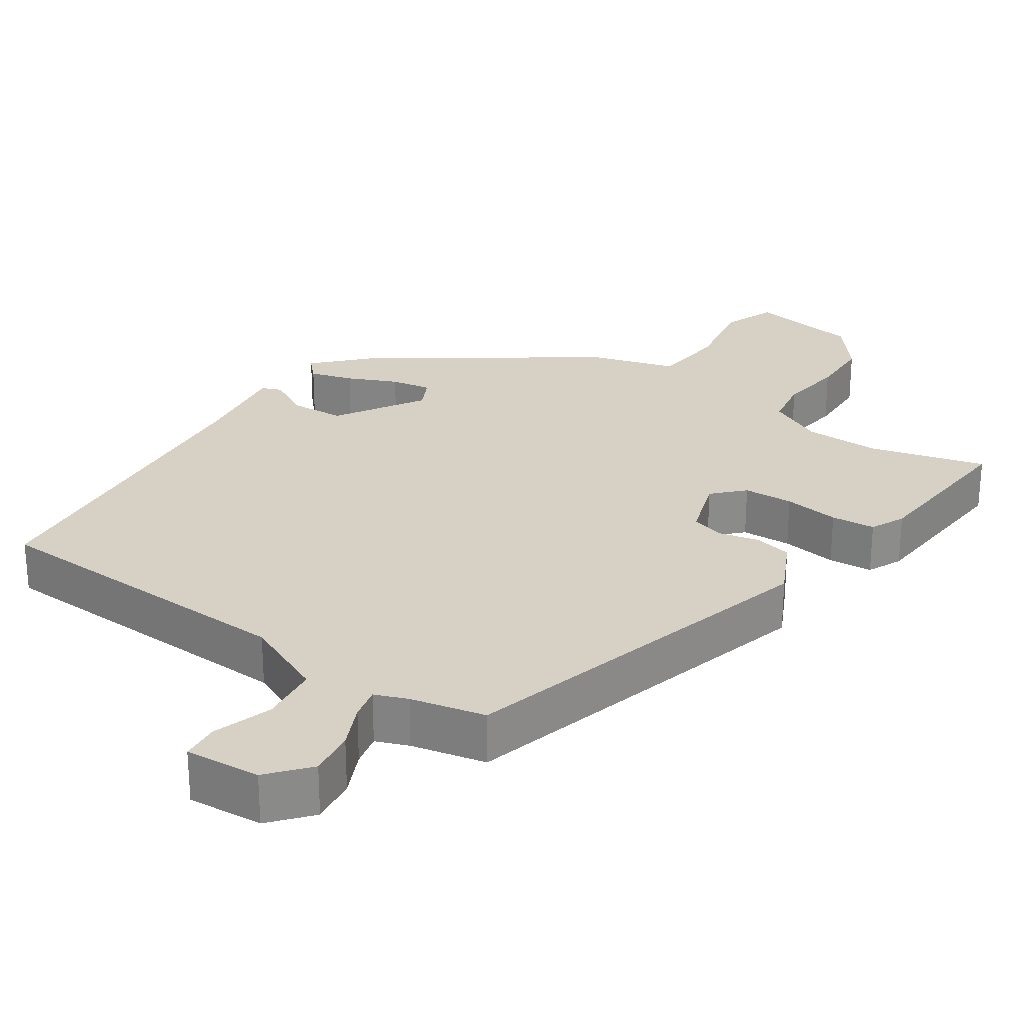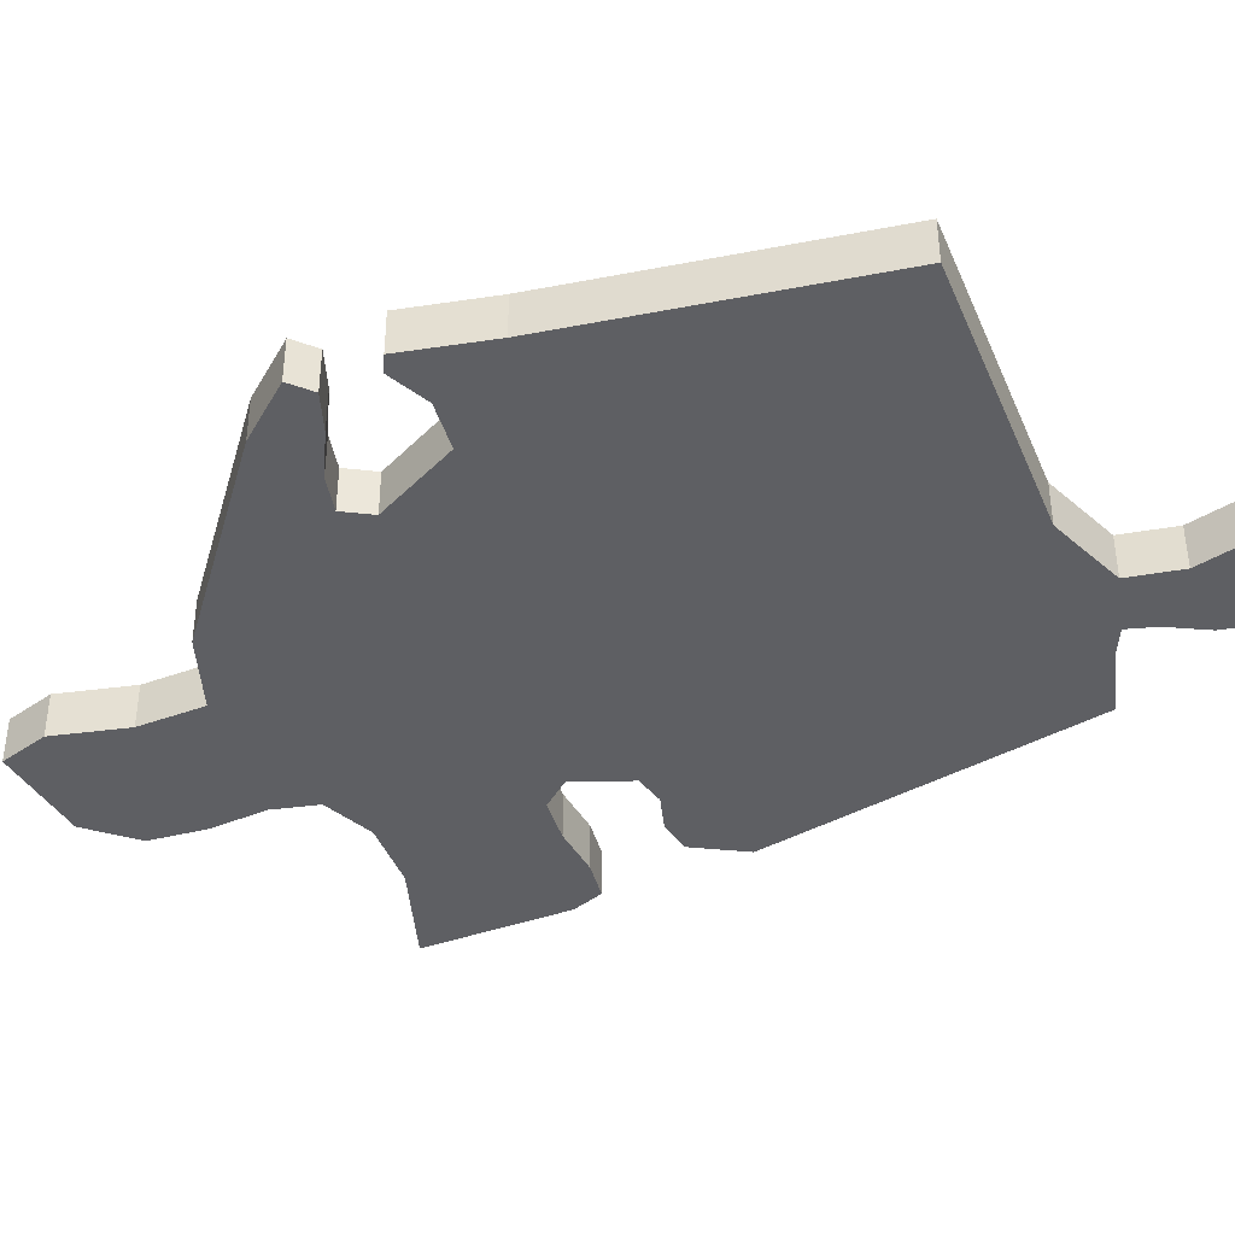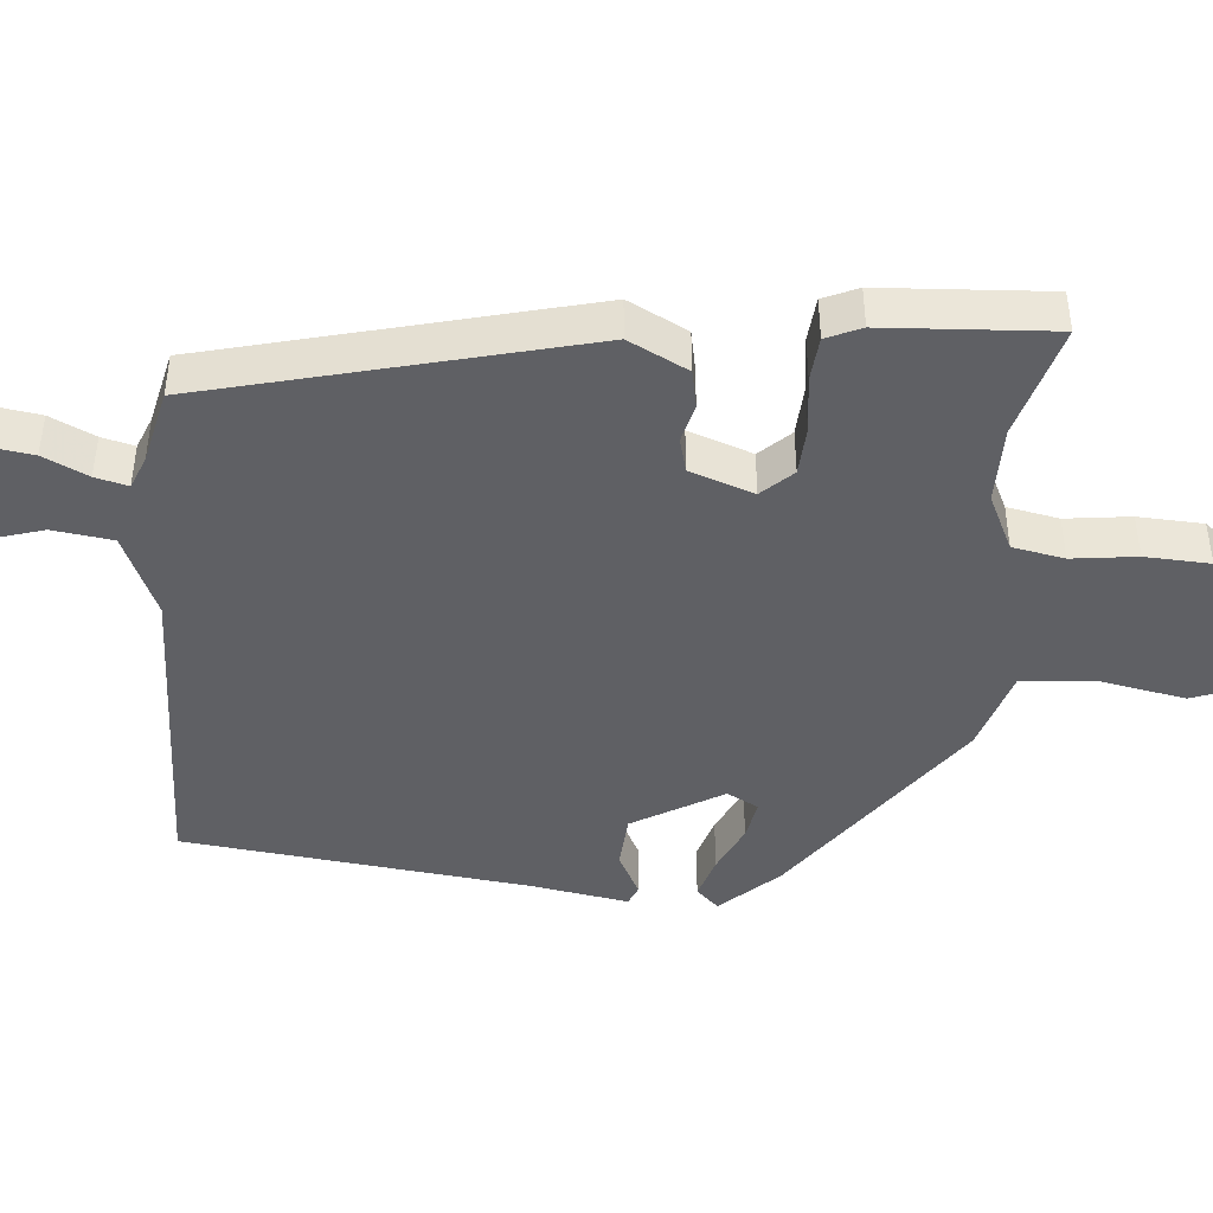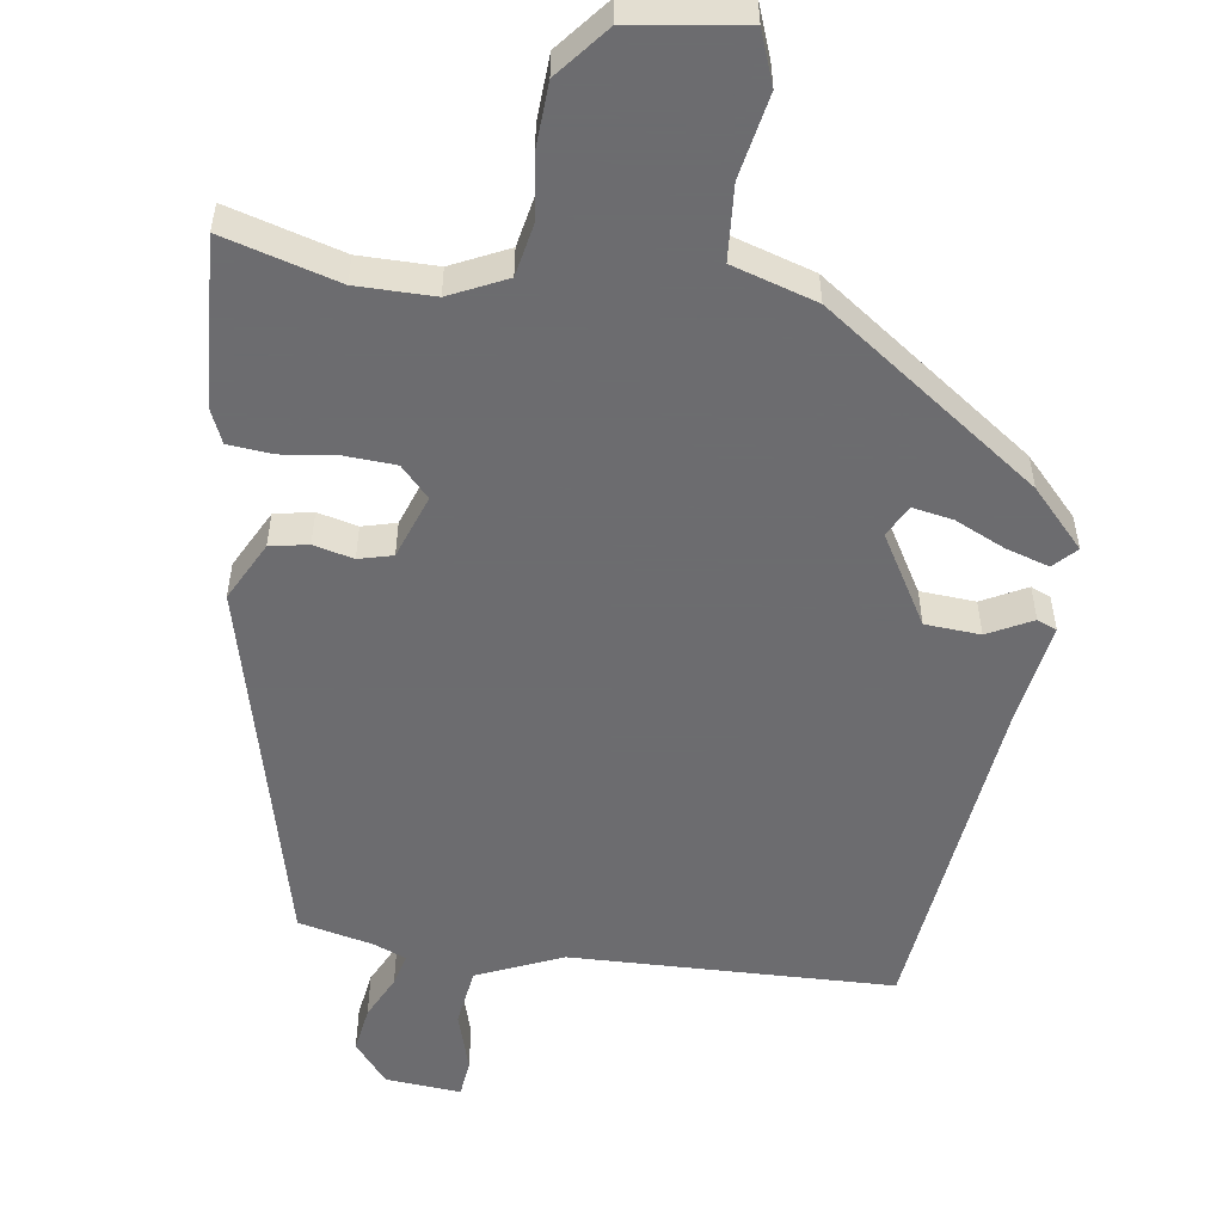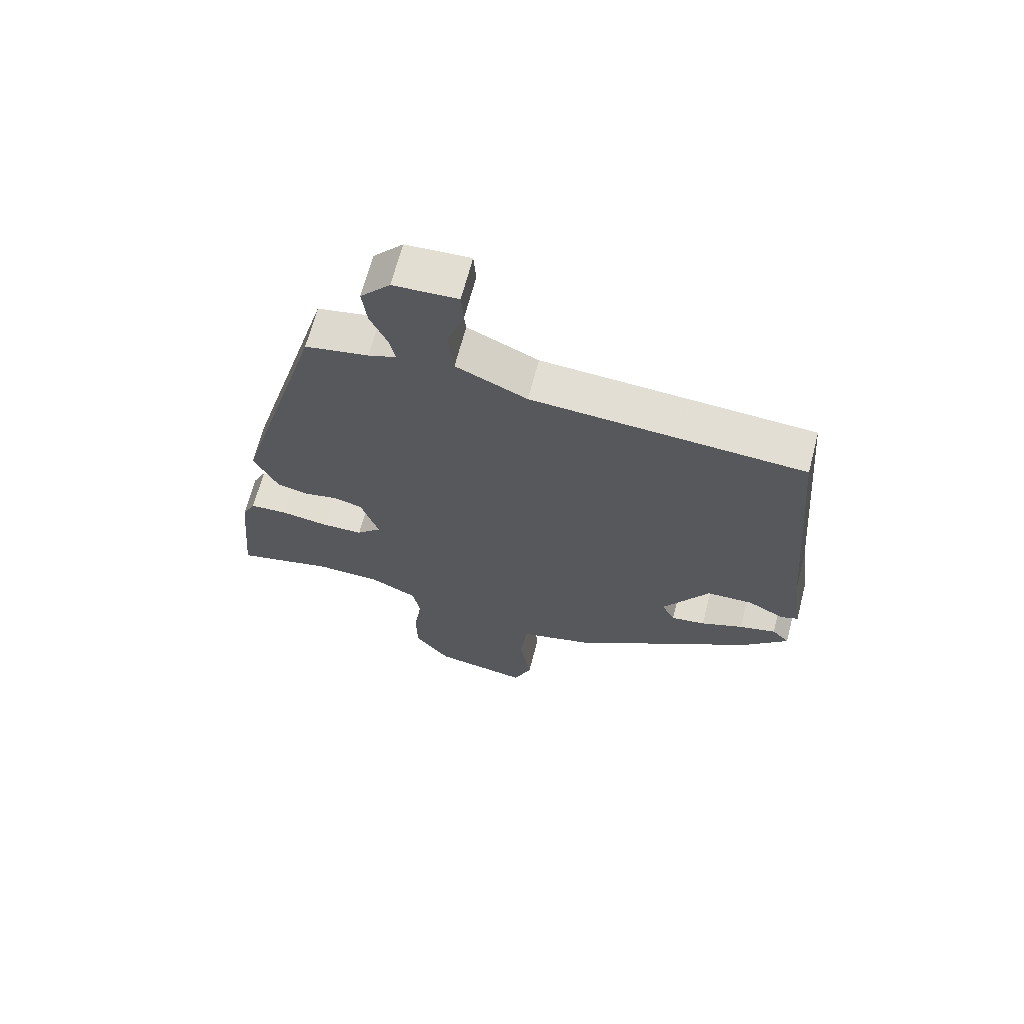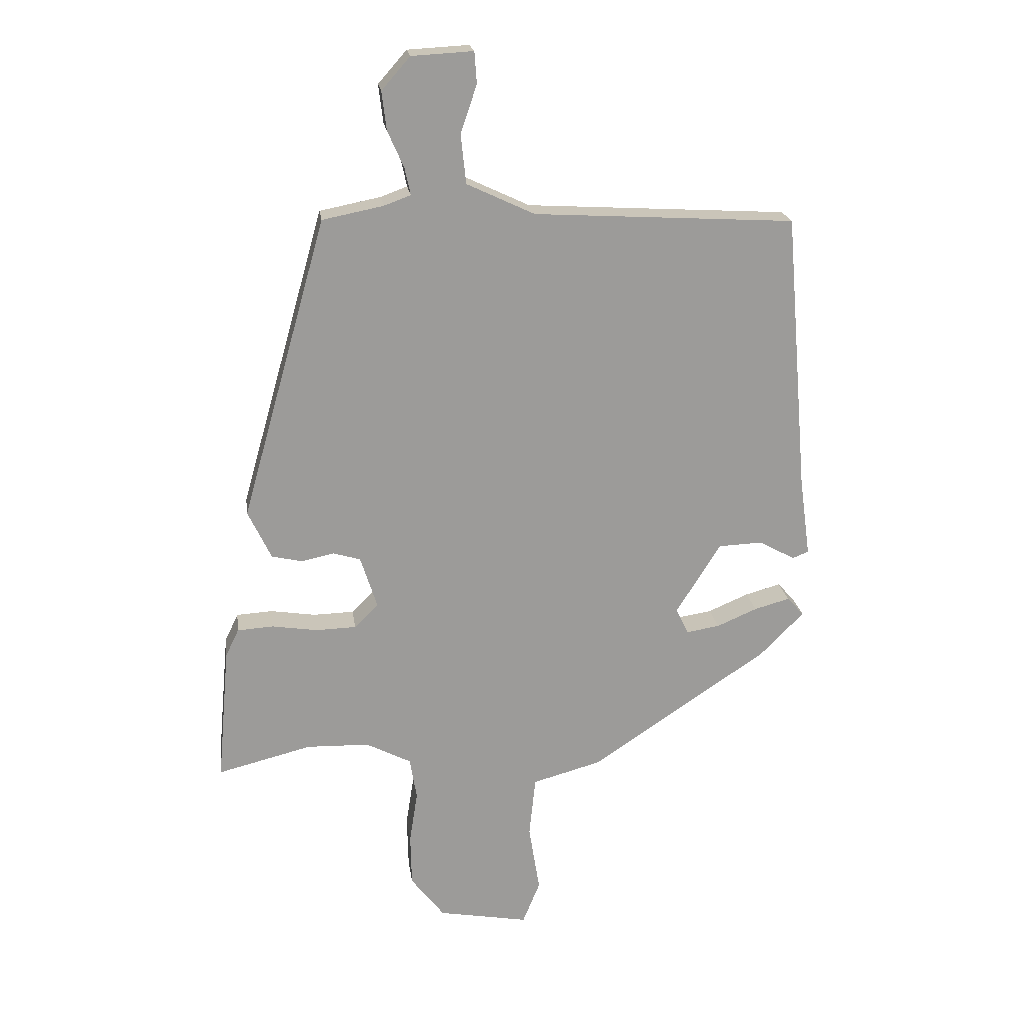
<metadata>
{"format":"obj","ext":"obj","renderer":"f3d","projection":"perspective","resolution":1024,"background":"white","views":[{"elev":26.6,"azim":33.4,"up":"+Y"},{"elev":-40.8,"azim":-71.7,"up":"+Y"},{"elev":-43.9,"azim":83.4,"up":"+Y"},{"elev":-53.8,"azim":170.0,"up":"+Y"},{"elev":67.1,"azim":-165.4,"up":"+Z"},{"elev":20.7,"azim":172.2,"up":"+Z"}]}
</metadata>
<code>
v 0.332 0.07 0.512
v 0.479 0.07 -0.007
v 0.439 0.07 -0.091
v 0.386 0.07 -0.103
v 0.33 0.07 -0.091
v 0.283 0.07 -0.105
v 0.254 0.07 -0.195
v 0.295 0.07 -0.236
v 0.365 0.07 -0.238
v 0.443 0.07 -0.226
v 0.505 0.07 -0.23
v 0.528 0.07 -0.278
v 0.549 0.07 -0.512
v 0.387 0.07 -0.471
v 0.279 0.07 -0.474
v 0.201 0.07 -0.514
v 0.189 0.07 -0.587
v 0.203 0.07 -0.677
v 0.201 0.07 -0.768
v 0.143 0.07 -0.843
v -0.013 0.07 -0.871
v -0.043 0.07 -0.797
v -0.024 0.07 -0.679
v -0.035 0.07 -0.574
v -0.154 0.07 -0.541
v -0.46 0.07 -0.336
v -0.536 0.07 -0.259
v -0.507 0.07 -0.227
v -0.446 0.07 -0.244
v -0.376 0.07 -0.274
v -0.319 0.07 -0.283
v -0.297 0.07 -0.238
v -0.374 0.07 -0.115
v -0.451 0.07 -0.112
v -0.512 0.07 -0.146
v -0.54 0.07 -0.135
v -0.521 0.07 0.004
v -0.48 0.07 0.485
v -0.03 0.07 0.511
v 0.087 0.07 0.566
v 0.096 0.07 0.65
v 0.068 0.07 0.733
v 0.072 0.07 0.787
v 0.178 0.07 0.781
v 0.227 0.07 0.725
v 0.219 0.07 0.659
v 0.191 0.07 0.596
v 0.181 0.07 0.55
v 0.227 0.07 0.533
v 0.332 0 0.512
v 0.479 0 -0.007
v 0.439 0 -0.091
v 0.386 0 -0.103
v 0.33 0 -0.091
v 0.283 0 -0.105
v 0.254 0 -0.195
v 0.295 0 -0.236
v 0.365 0 -0.238
v 0.443 0 -0.226
v 0.505 0 -0.23
v 0.528 0 -0.278
v 0.549 0 -0.512
v 0.387 0 -0.471
v 0.279 0 -0.474
v 0.201 0 -0.514
v 0.189 0 -0.587
v 0.203 0 -0.677
v 0.201 0 -0.768
v 0.143 0 -0.843
v -0.013 0 -0.871
v -0.043 0 -0.797
v -0.024 0 -0.679
v -0.035 0 -0.574
v -0.154 0 -0.541
v -0.46 0 -0.336
v -0.536 0 -0.259
v -0.507 0 -0.227
v -0.446 0 -0.244
v -0.376 0 -0.274
v -0.319 0 -0.283
v -0.297 0 -0.238
v -0.374 0 -0.115
v -0.451 0 -0.112
v -0.512 0 -0.146
v -0.54 0 -0.135
v -0.521 0 0.004
v -0.48 0 0.485
v -0.03 0 0.511
v 0.087 0 0.566
v 0.096 0 0.65
v 0.068 0 0.733
v 0.072 0 0.787
v 0.178 0 0.781
v 0.227 0 0.725
v 0.219 0 0.659
v 0.191 0 0.596
v 0.181 0 0.55
v 0.227 0 0.533
f 45 46 47
f 44 45 47
f 43 44 47
f 42 43 47
f 41 42 47
f 40 41 47 48
f 39 40 48 49
f 37 38 39
f 39 49 1
f 37 39 1
f 36 37 1
f 35 36 1
f 34 35 1
f 28 29 30
f 27 28 30
f 26 27 30
f 25 26 30
f 24 25 30
f 24 30 31
f 21 22 23
f 20 21 23
f 19 20 23
f 18 19 23
f 17 18 23
f 16 17 23 24
f 24 31 32
f 16 24 32
f 15 16 32
f 12 13 14
f 11 12 14
f 10 11 14
f 9 10 14
f 14 15 32
f 9 14 32
f 8 9 32
f 3 4 5
f 2 3 5
f 1 2 5
f 1 5 6
f 34 1 6
f 33 34 6
f 7 8 32 33
f 6 7 33
f 96 95 94
f 96 94 93
f 96 93 92
f 96 92 91
f 96 91 90
f 97 96 90 89
f 98 97 89 88
f 88 87 86
f 50 98 88
f 50 88 86
f 50 86 85
f 50 85 84
f 50 84 83
f 79 78 77
f 79 77 76
f 79 76 75
f 79 75 74
f 79 74 73
f 80 79 73
f 72 71 70
f 72 70 69
f 72 69 68
f 72 68 67
f 72 67 66
f 73 72 66 65
f 81 80 73
f 81 73 65
f 81 65 64
f 63 62 61
f 63 61 60
f 63 60 59
f 63 59 58
f 81 64 63
f 81 63 58
f 81 58 57
f 54 53 52
f 54 52 51
f 54 51 50
f 55 54 50
f 55 50 83
f 55 83 82
f 82 81 57 56
f 82 56 55
f 1 50 51 2
f 2 51 52 3
f 3 52 53 4
f 4 53 54 5
f 5 54 55 6
f 6 55 56 7
f 7 56 57 8
f 8 57 58 9
f 9 58 59 10
f 10 59 60 11
f 11 60 61 12
f 12 61 62 13
f 13 62 63 14
f 14 63 64 15
f 15 64 65 16
f 16 65 66 17
f 17 66 67 18
f 18 67 68 19
f 19 68 69 20
f 20 69 70 21
f 21 70 71 22
f 22 71 72 23
f 23 72 73 24
f 24 73 74 25
f 25 74 75 26
f 26 75 76 27
f 27 76 77 28
f 28 77 78 29
f 29 78 79 30
f 30 79 80 31
f 31 80 81 32
f 32 81 82 33
f 33 82 83 34
f 34 83 84 35
f 35 84 85 36
f 36 85 86 37
f 37 86 87 38
f 38 87 88 39
f 39 88 89 40
f 40 89 90 41
f 41 90 91 42
f 42 91 92 43
f 43 92 93 44
f 44 93 94 45
f 45 94 95 46
f 46 95 96 47
f 47 96 97 48
f 48 97 98 49
f 49 98 50 1

</code>
